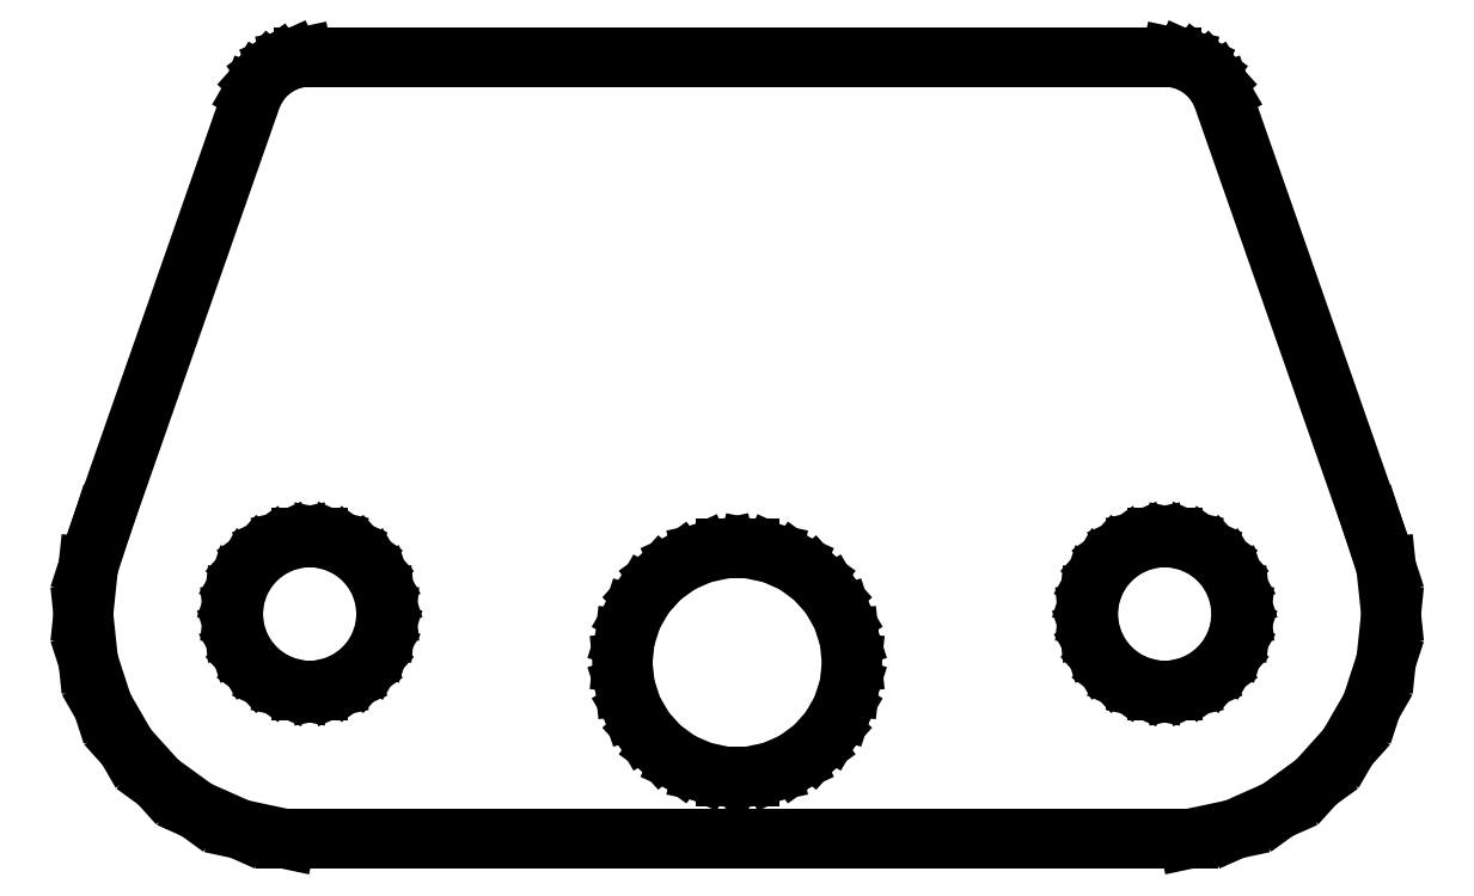
<metadata>
{"format":"dxf","ext":"dxf","renderer":"ezdxf+matplotlib","layout":"modelspace","background":"white","min_lineweight":24,"dpi":150}
</metadata>
<code>
0
SECTION
2
ENTITIES
0
LINE
8
0
10
-33.65
20
0
11
-33.4
21
-2.422
0
LINE
8
0
10
-33.4
20
-2.422
11
-32.64
21
-4.738
0
LINE
8
0
10
-32.64
20
-4.738
11
-31.43
21
-6.848
0
LINE
8
0
10
-31.43
20
-6.848
11
-29.8
21
-8.658
0
LINE
8
0
10
-29.8
20
-8.658
11
-27.82
21
-10.09
0
LINE
8
0
10
-27.82
20
-10.09
11
-25.6
21
-11.08
0
LINE
8
0
10
-25.6
20
-11.08
11
-23.22
21
-11.59
0
LINE
8
0
10
-23.22
20
-11.59
11
23.22
21
-11.59
0
LINE
8
0
10
23.22
20
-11.59
11
25.6
21
-11.08
0
LINE
8
0
10
25.6
20
-11.08
11
27.82
21
-10.09
0
LINE
8
0
10
27.82
20
-10.09
11
29.8
21
-8.658
0
LINE
8
0
10
29.8
20
-8.658
11
31.43
21
-6.848
0
LINE
8
0
10
31.43
20
-6.848
11
32.64
21
-4.738
0
LINE
8
0
10
32.64
20
-4.738
11
33.4
21
-2.422
0
LINE
8
0
10
33.4
20
-2.422
11
33.65
21
0
0
LINE
8
0
10
33.65
20
0
11
33.4
21
2.422
0
LINE
8
0
10
33.4
20
2.422
11
32.64
21
4.738
0
LINE
8
0
10
32.64
20
4.738
11
24.92
21
26.8
0
LINE
8
0
10
24.92
20
26.8
11
24.59
21
27.38
0
LINE
8
0
10
24.59
20
27.38
11
24.14
21
27.88
0
LINE
8
0
10
24.14
20
27.88
11
23.6
21
28.27
0
LINE
8
0
10
23.6
20
28.27
11
22.99
21
28.54
0
LINE
8
0
10
22.99
20
28.54
11
22.33
21
28.68
0
LINE
8
0
10
22.33
20
28.68
11
-22.33
21
28.68
0
LINE
8
0
10
-22.33
20
28.68
11
-22.99
21
28.54
0
LINE
8
0
10
-22.99
20
28.54
11
-23.6
21
28.27
0
LINE
8
0
10
-23.6
20
28.27
11
-24.14
21
27.88
0
LINE
8
0
10
-24.14
20
27.88
11
-24.59
21
27.38
0
LINE
8
0
10
-24.59
20
27.38
11
-24.92
21
26.8
0
LINE
8
0
10
-24.92
20
26.8
11
-32.64
21
4.738
0
LINE
8
0
10
-32.64
20
4.738
11
-33.4
21
2.422
0
LINE
8
0
10
-33.4
20
2.422
11
-33.65
21
0
0
LINE
8
0
10
-25.95
20
0
11
-25.86
21
0.8213
0
LINE
8
0
10
-25.86
20
0.8213
11
-25.61
21
1.607
0
LINE
8
0
10
-25.61
20
1.607
11
-25.2
21
2.322
0
LINE
8
0
10
-25.2
20
2.322
11
-24.64
21
2.935
0
LINE
8
0
10
-24.64
20
2.935
11
-23.98
21
3.421
0
LINE
8
0
10
-23.98
20
3.421
11
-23.22
21
3.757
0
LINE
8
0
10
-23.22
20
3.757
11
-22.41
21
3.928
0
LINE
8
0
10
-22.41
20
3.928
11
-21.59
21
3.928
0
LINE
8
0
10
-21.59
20
3.928
11
-20.78
21
3.757
0
LINE
8
0
10
-20.78
20
3.757
11
-20.02
21
3.421
0
LINE
8
0
10
-20.02
20
3.421
11
-19.36
21
2.935
0
LINE
8
0
10
-19.36
20
2.935
11
-18.8
21
2.322
0
LINE
8
0
10
-18.8
20
2.322
11
-18.39
21
1.607
0
LINE
8
0
10
-18.39
20
1.607
11
-18.14
21
0.8213
0
LINE
8
0
10
-18.14
20
0.8213
11
-18.05
21
0
0
LINE
8
0
10
-18.05
20
0
11
-18.14
21
-0.8213
0
LINE
8
0
10
-18.14
20
-0.8213
11
-18.39
21
-1.607
0
LINE
8
0
10
-18.39
20
-1.607
11
-18.8
21
-2.322
0
LINE
8
0
10
-18.8
20
-2.322
11
-19.36
21
-2.935
0
LINE
8
0
10
-19.36
20
-2.935
11
-20.02
21
-3.421
0
LINE
8
0
10
-20.02
20
-3.421
11
-20.78
21
-3.757
0
LINE
8
0
10
-20.78
20
-3.757
11
-21.59
21
-3.928
0
LINE
8
0
10
-21.59
20
-3.928
11
-22.41
21
-3.928
0
LINE
8
0
10
-22.41
20
-3.928
11
-23.22
21
-3.757
0
LINE
8
0
10
-23.22
20
-3.757
11
-23.98
21
-3.421
0
LINE
8
0
10
-23.98
20
-3.421
11
-24.64
21
-2.935
0
LINE
8
0
10
-24.64
20
-2.935
11
-25.2
21
-2.322
0
LINE
8
0
10
-25.2
20
-2.322
11
-25.61
21
-1.607
0
LINE
8
0
10
-25.61
20
-1.607
11
-25.86
21
-0.8213
0
LINE
8
0
10
-25.86
20
-0.8213
11
-25.95
21
0
0
LINE
8
0
10
-5.9
20
-2.5
11
-5.771
21
-1.273
0
LINE
8
0
10
-5.771
20
-1.273
11
-5.39
21
-0.1003
0
LINE
8
0
10
-5.39
20
-0.1003
11
-4.773
21
0.9679
0
LINE
8
0
10
-4.773
20
0.9679
11
-3.948
21
1.885
0
LINE
8
0
10
-3.948
20
1.885
11
-2.95
21
2.61
0
LINE
8
0
10
-2.95
20
2.61
11
-1.823
21
3.111
0
LINE
8
0
10
-1.823
20
3.111
11
-0.6167
21
3.368
0
LINE
8
0
10
-0.6167
20
3.368
11
0.6167
21
3.368
0
LINE
8
0
10
0.6167
20
3.368
11
1.823
21
3.111
0
LINE
8
0
10
1.823
20
3.111
11
2.95
21
2.61
0
LINE
8
0
10
2.95
20
2.61
11
3.948
21
1.885
0
LINE
8
0
10
3.948
20
1.885
11
4.773
21
0.9679
0
LINE
8
0
10
4.773
20
0.9679
11
5.39
21
-0.1003
0
LINE
8
0
10
5.39
20
-0.1003
11
5.771
21
-1.273
0
LINE
8
0
10
5.771
20
-1.273
11
5.9
21
-2.5
0
LINE
8
0
10
5.9
20
-2.5
11
5.771
21
-3.727
0
LINE
8
0
10
5.771
20
-3.727
11
5.39
21
-4.9
0
LINE
8
0
10
5.39
20
-4.9
11
4.773
21
-5.968
0
LINE
8
0
10
4.773
20
-5.968
11
3.948
21
-6.885
0
LINE
8
0
10
3.948
20
-6.885
11
2.95
21
-7.61
0
LINE
8
0
10
2.95
20
-7.61
11
1.823
21
-8.111
0
LINE
8
0
10
1.823
20
-8.111
11
0.6167
21
-8.368
0
LINE
8
0
10
0.6167
20
-8.368
11
-0.6167
21
-8.368
0
LINE
8
0
10
-0.6167
20
-8.368
11
-1.823
21
-8.111
0
LINE
8
0
10
-1.823
20
-8.111
11
-2.95
21
-7.61
0
LINE
8
0
10
-2.95
20
-7.61
11
-3.948
21
-6.885
0
LINE
8
0
10
-3.948
20
-6.885
11
-4.773
21
-5.968
0
LINE
8
0
10
-4.773
20
-5.968
11
-5.39
21
-4.9
0
LINE
8
0
10
-5.39
20
-4.9
11
-5.771
21
-3.727
0
LINE
8
0
10
-5.771
20
-3.727
11
-5.9
21
-2.5
0
LINE
8
0
10
18.05
20
0
11
18.14
21
0.8213
0
LINE
8
0
10
18.14
20
0.8213
11
18.39
21
1.607
0
LINE
8
0
10
18.39
20
1.607
11
18.8
21
2.322
0
LINE
8
0
10
18.8
20
2.322
11
19.36
21
2.935
0
LINE
8
0
10
19.36
20
2.935
11
20.02
21
3.421
0
LINE
8
0
10
20.02
20
3.421
11
20.78
21
3.757
0
LINE
8
0
10
20.78
20
3.757
11
21.59
21
3.928
0
LINE
8
0
10
21.59
20
3.928
11
22.41
21
3.928
0
LINE
8
0
10
22.41
20
3.928
11
23.22
21
3.757
0
LINE
8
0
10
23.22
20
3.757
11
23.98
21
3.421
0
LINE
8
0
10
23.98
20
3.421
11
24.64
21
2.935
0
LINE
8
0
10
24.64
20
2.935
11
25.2
21
2.322
0
LINE
8
0
10
25.2
20
2.322
11
25.61
21
1.607
0
LINE
8
0
10
25.61
20
1.607
11
25.86
21
0.8213
0
LINE
8
0
10
25.86
20
0.8213
11
25.95
21
0
0
LINE
8
0
10
25.95
20
0
11
25.86
21
-0.8213
0
LINE
8
0
10
25.86
20
-0.8213
11
25.61
21
-1.607
0
LINE
8
0
10
25.61
20
-1.607
11
25.2
21
-2.322
0
LINE
8
0
10
25.2
20
-2.322
11
24.64
21
-2.935
0
LINE
8
0
10
24.64
20
-2.935
11
23.98
21
-3.421
0
LINE
8
0
10
23.98
20
-3.421
11
23.22
21
-3.757
0
LINE
8
0
10
23.22
20
-3.757
11
22.41
21
-3.928
0
LINE
8
0
10
22.41
20
-3.928
11
21.59
21
-3.928
0
LINE
8
0
10
21.59
20
-3.928
11
20.78
21
-3.757
0
LINE
8
0
10
20.78
20
-3.757
11
20.02
21
-3.421
0
LINE
8
0
10
20.02
20
-3.421
11
19.36
21
-2.935
0
LINE
8
0
10
19.36
20
-2.935
11
18.8
21
-2.322
0
LINE
8
0
10
18.8
20
-2.322
11
18.39
21
-1.607
0
LINE
8
0
10
18.39
20
-1.607
11
18.14
21
-0.8213
0
LINE
8
0
10
18.14
20
-0.8213
11
18.05
21
0
0
ENDSEC
0
EOF

</code>
